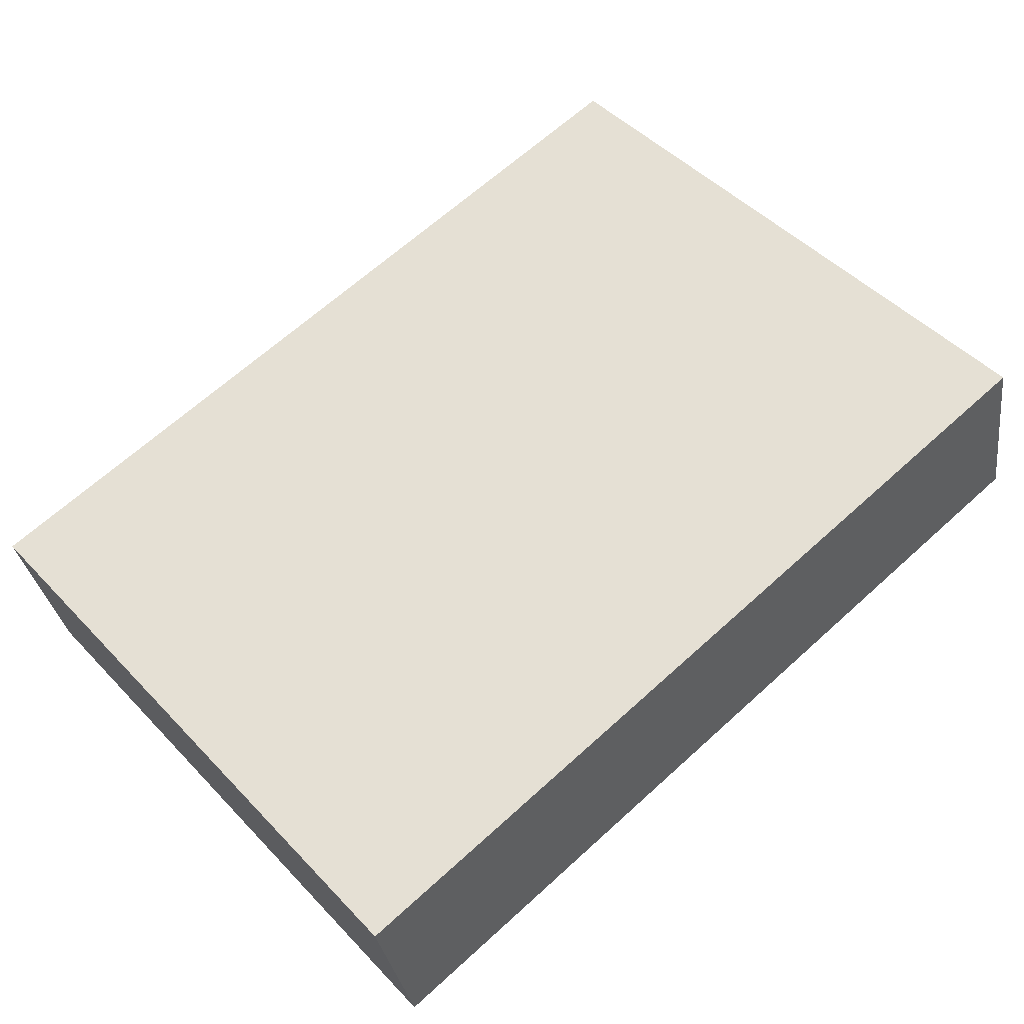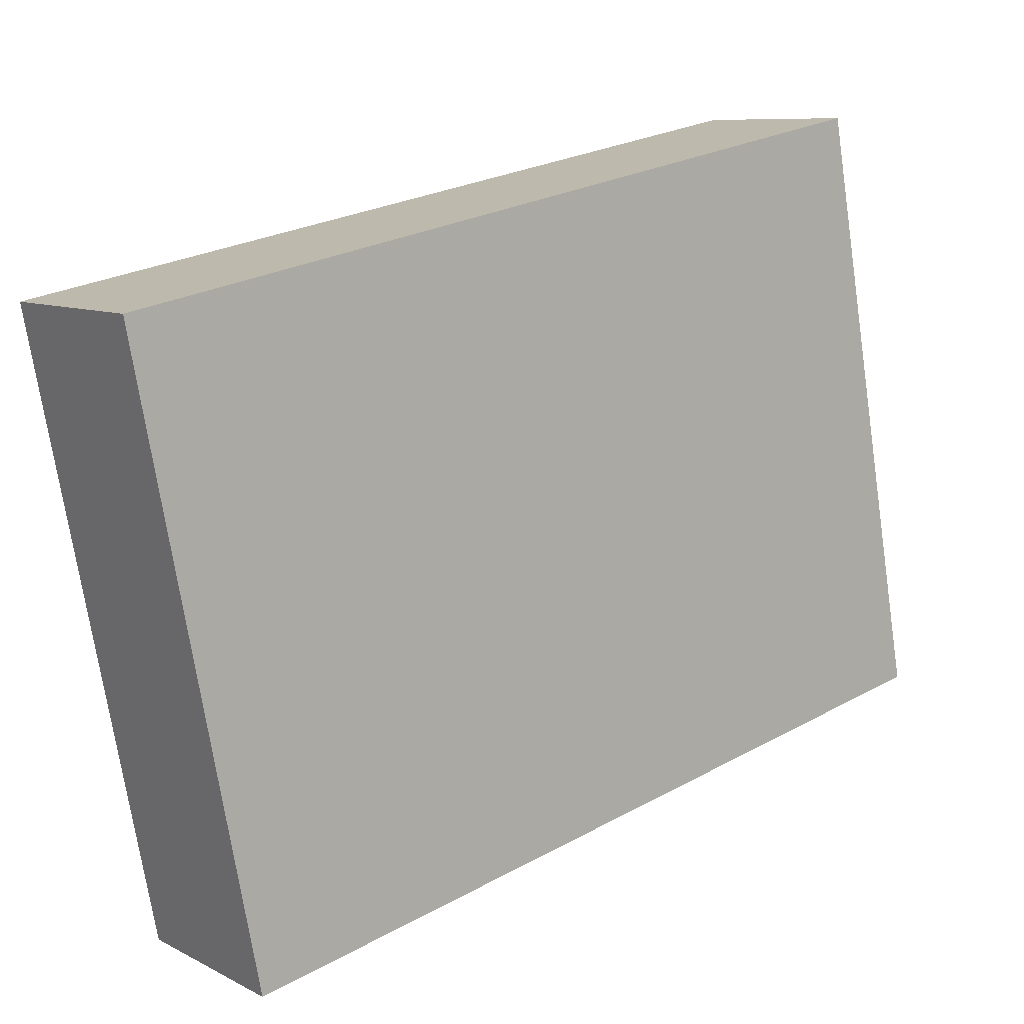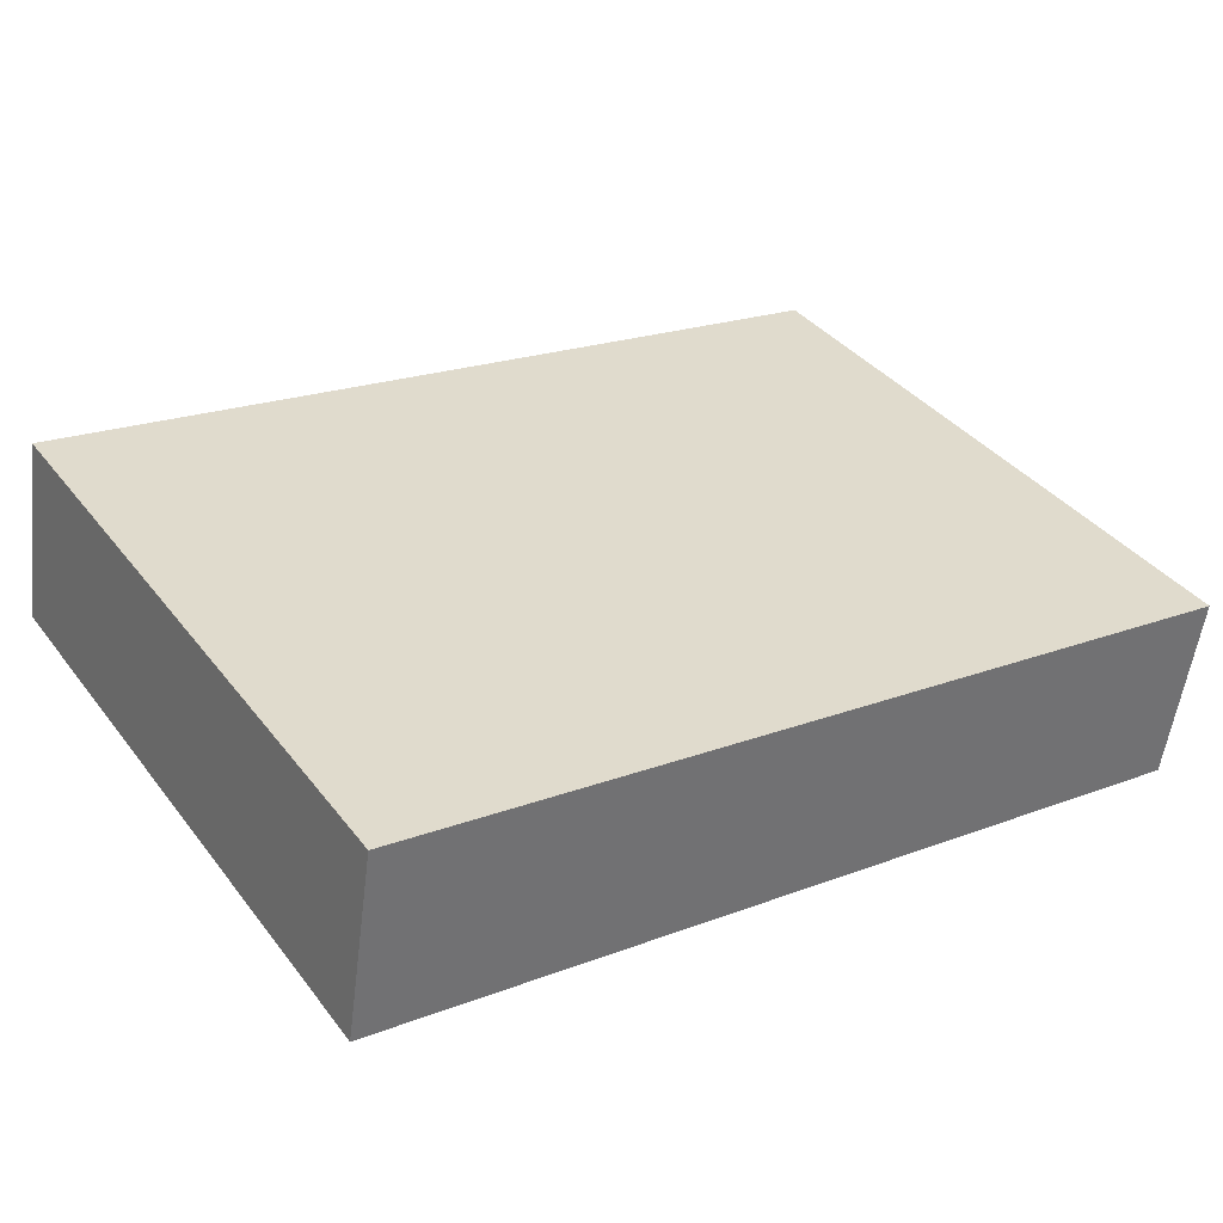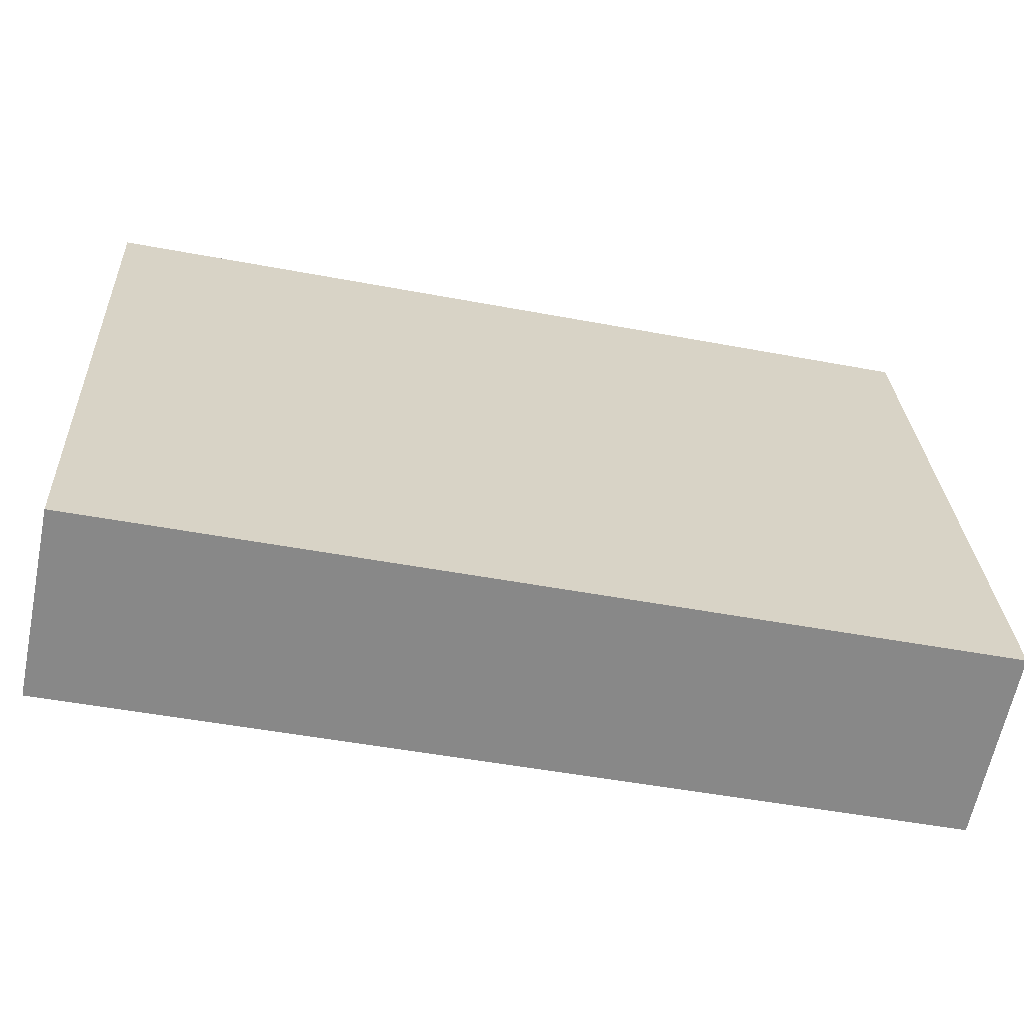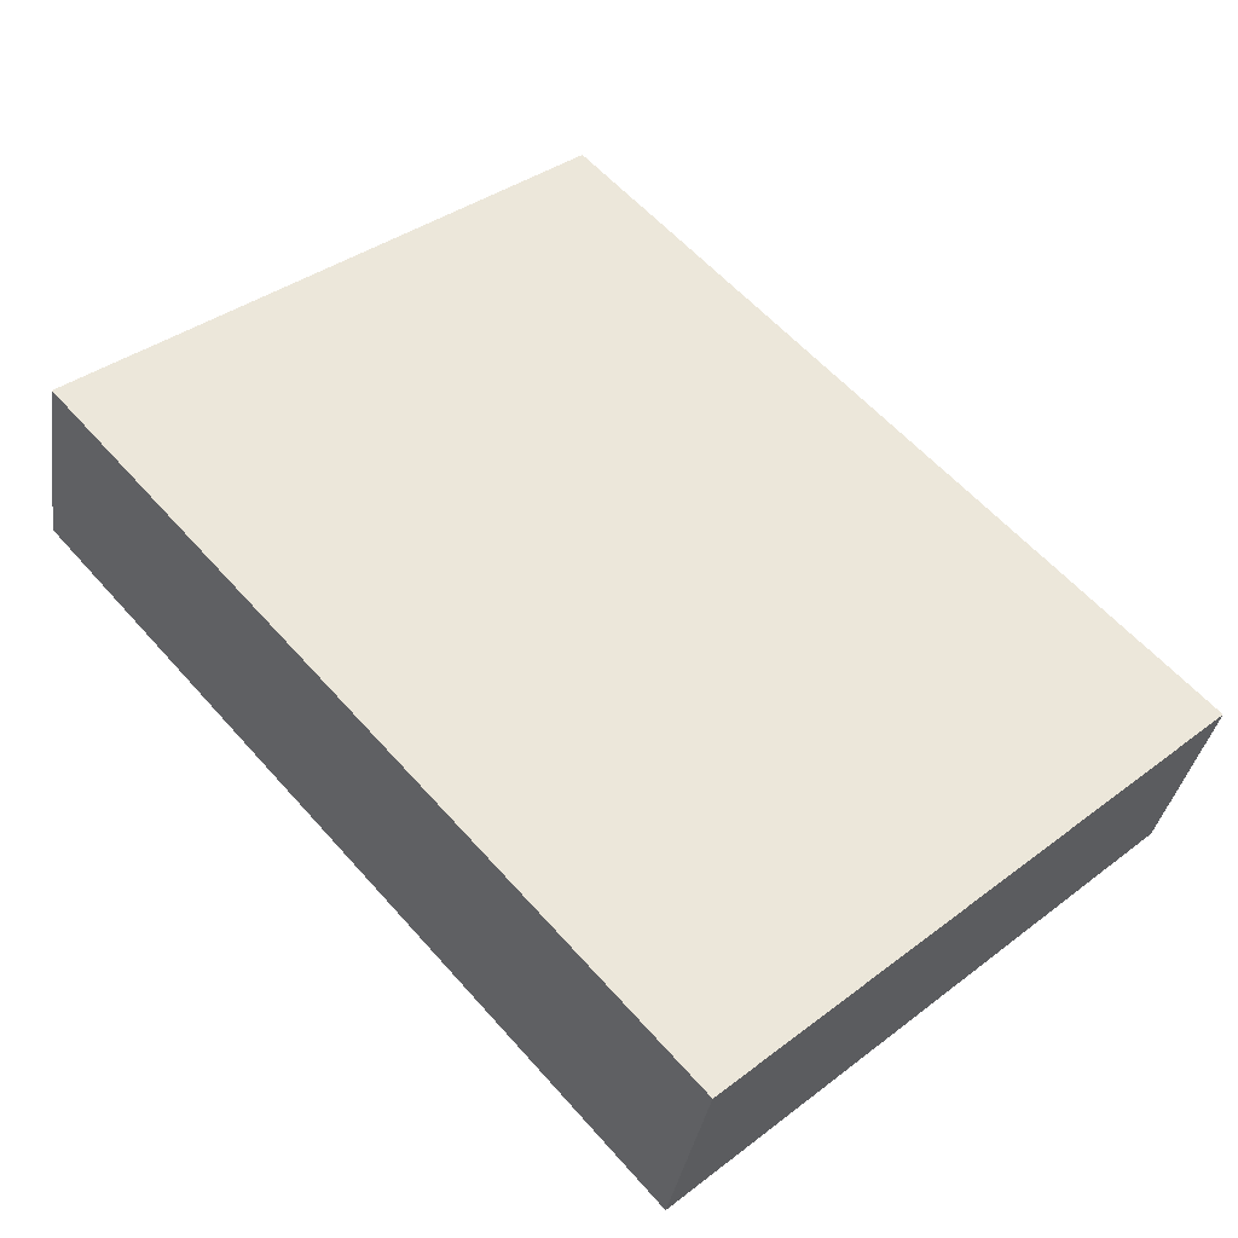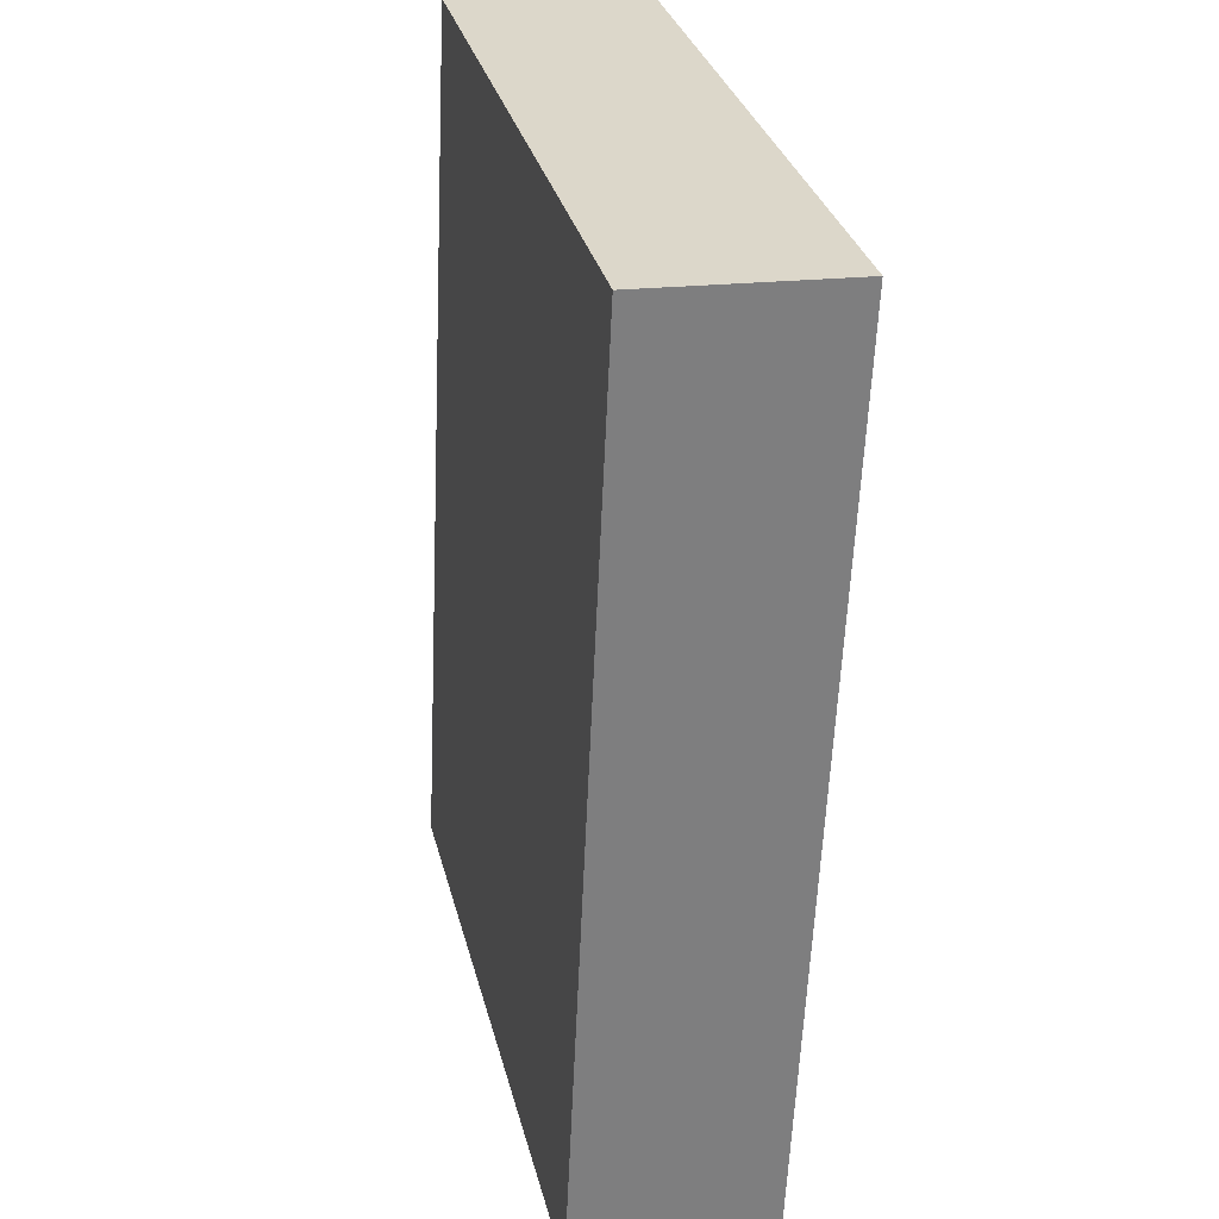
<metadata>
{"format":"obj","ext":"obj","renderer":"f3d","projection":"perspective","resolution":1024,"background":"white","views":[{"elev":65.8,"azim":137.6,"up":"+Y"},{"elev":26.7,"azim":139.8,"up":"+Z"},{"elev":21.4,"azim":-34.0,"up":"+Y"},{"elev":-49.4,"azim":168.2,"up":"+Z"},{"elev":59.0,"azim":-131.2,"up":"+Y"},{"elev":-59.8,"azim":87.4,"up":"+Z"}]}
</metadata>
<code>
v  -3.758 -3.47 4.978
v  -3.758 -2.822 2.247
v  0.0825 -2.822 2.247
v  0.0825 -3.47 4.978
v  -3.758 -2.666 5.168
v  0.0825 -2.666 5.168
v  0.0825 -2.019 2.437
v  -3.758 -2.019 2.437
g Sensor016
f 1 2 3
f 3 4 1
f 5 6 7
f 7 8 5
f 1 4 6
f 6 5 1
f 4 3 7
f 7 6 4
f 3 2 8
f 8 7 3
f 2 1 5
f 5 8 2

</code>
